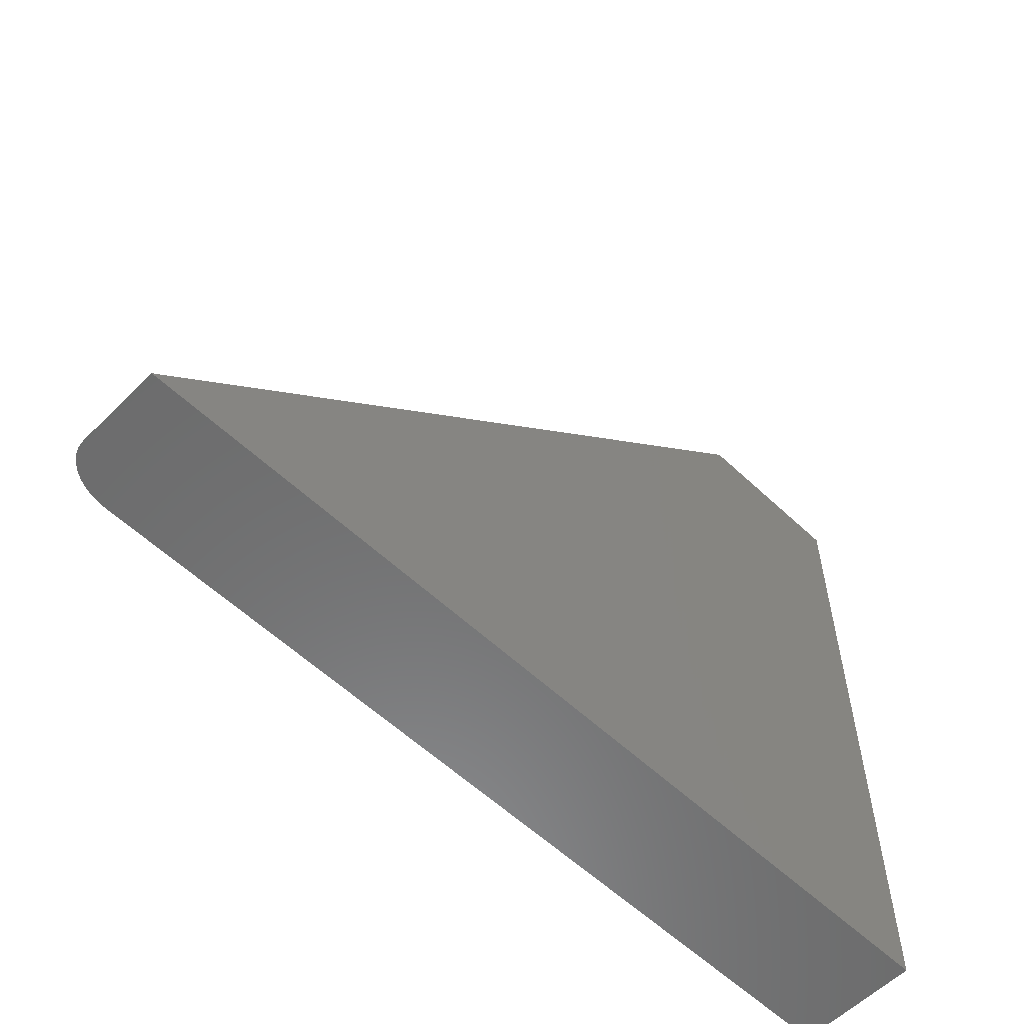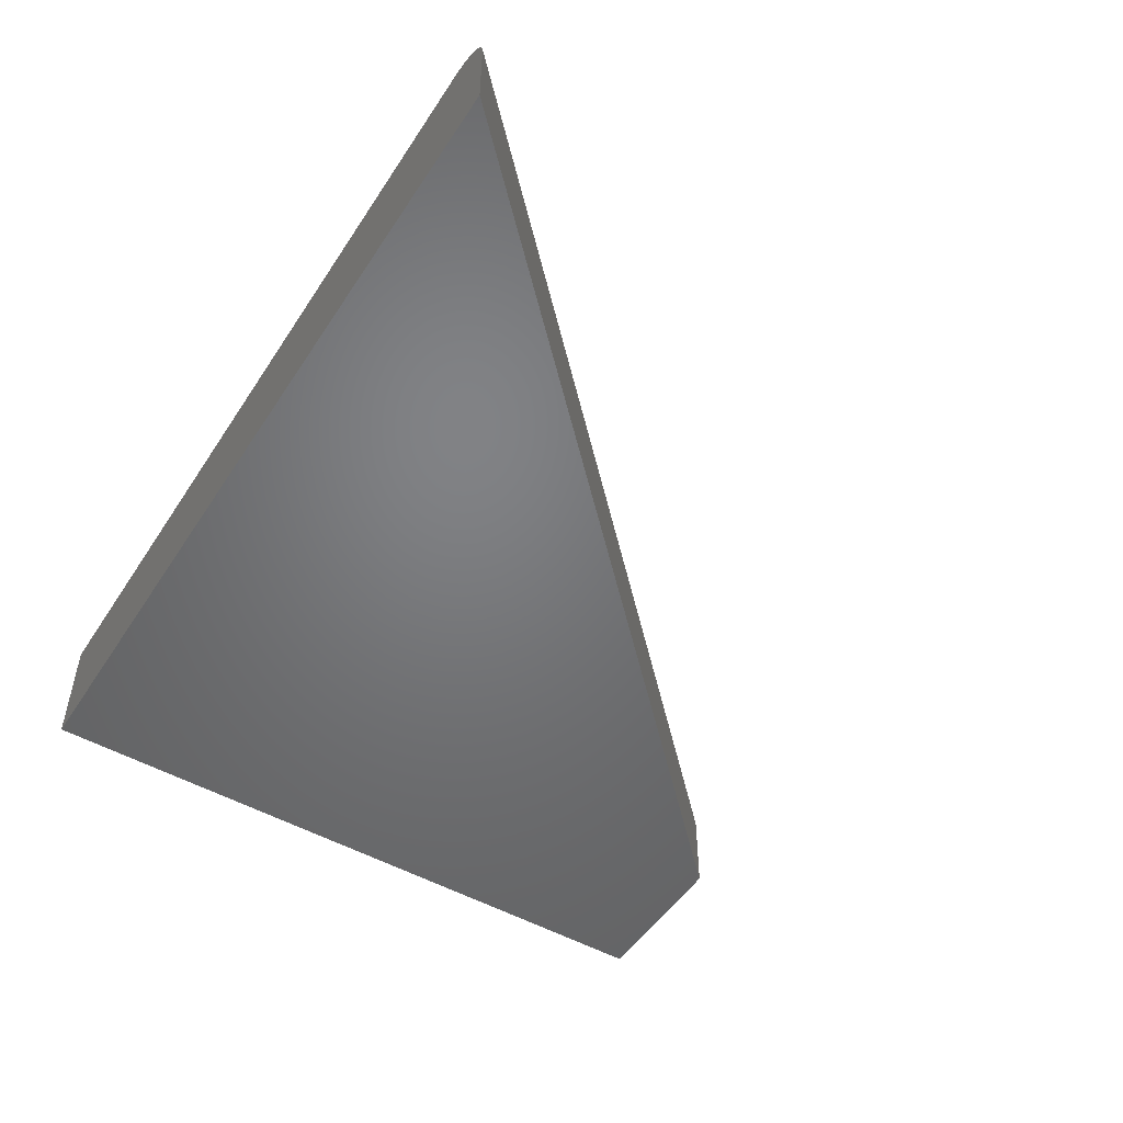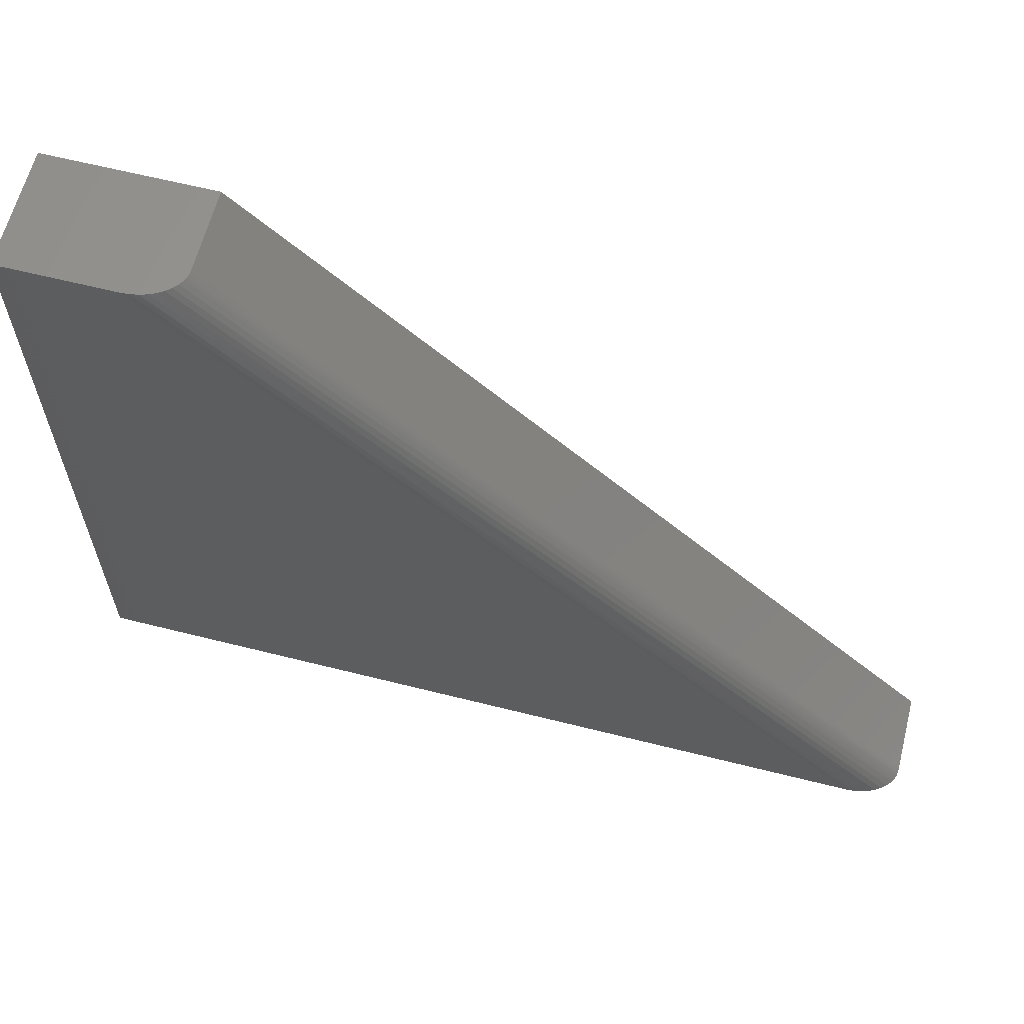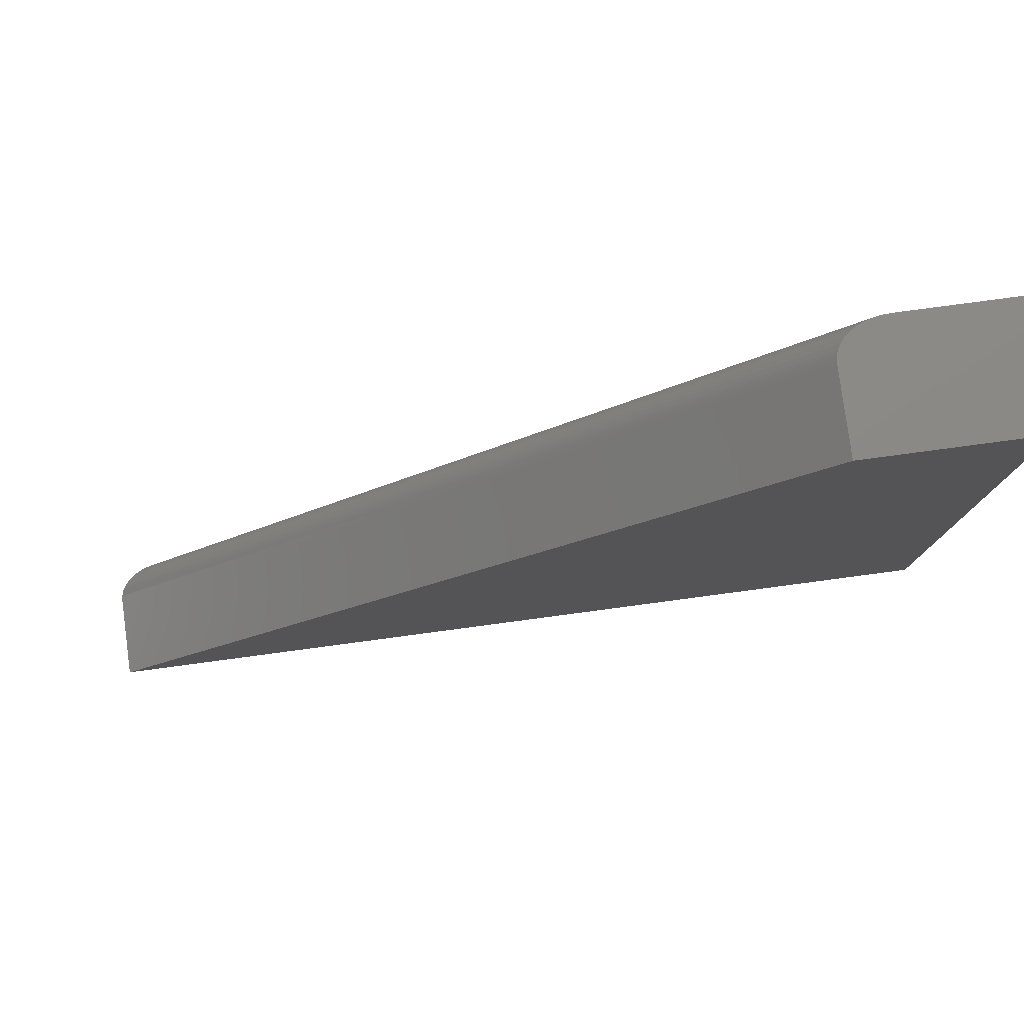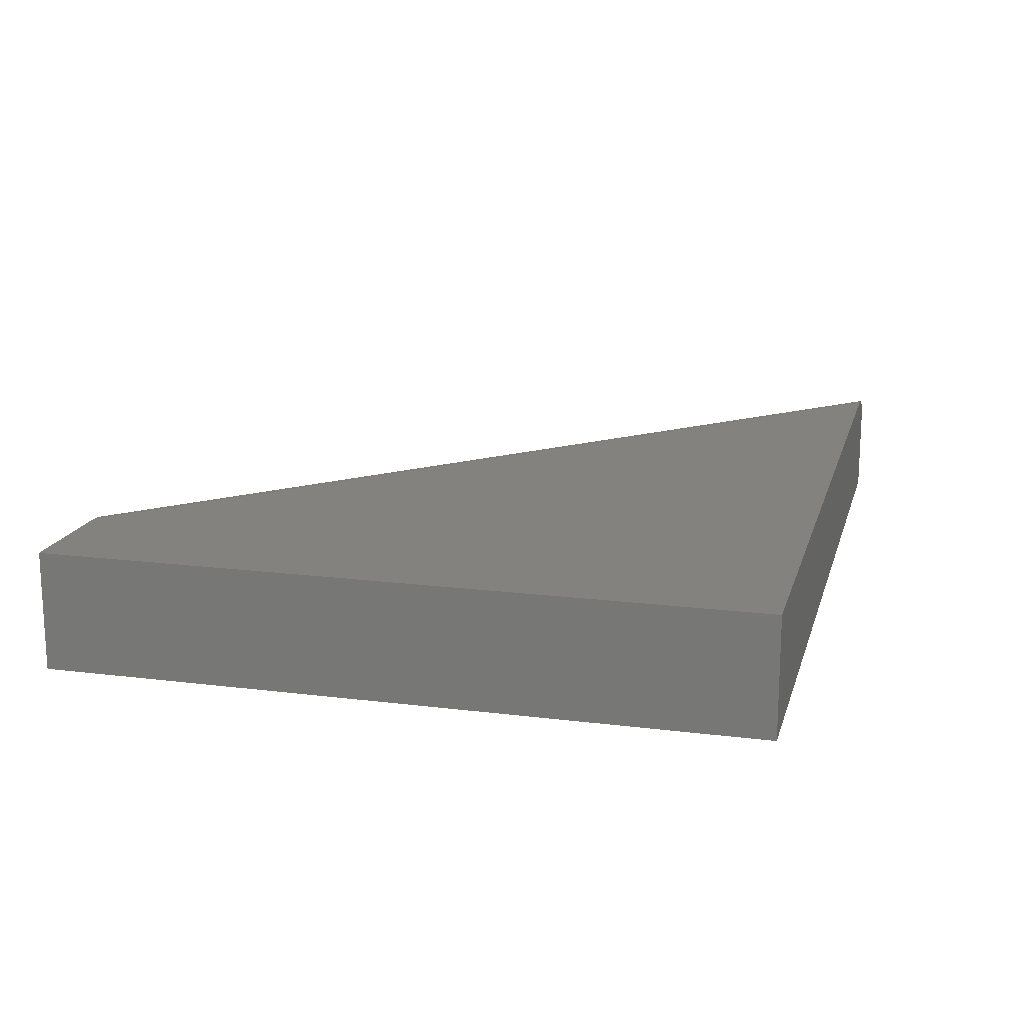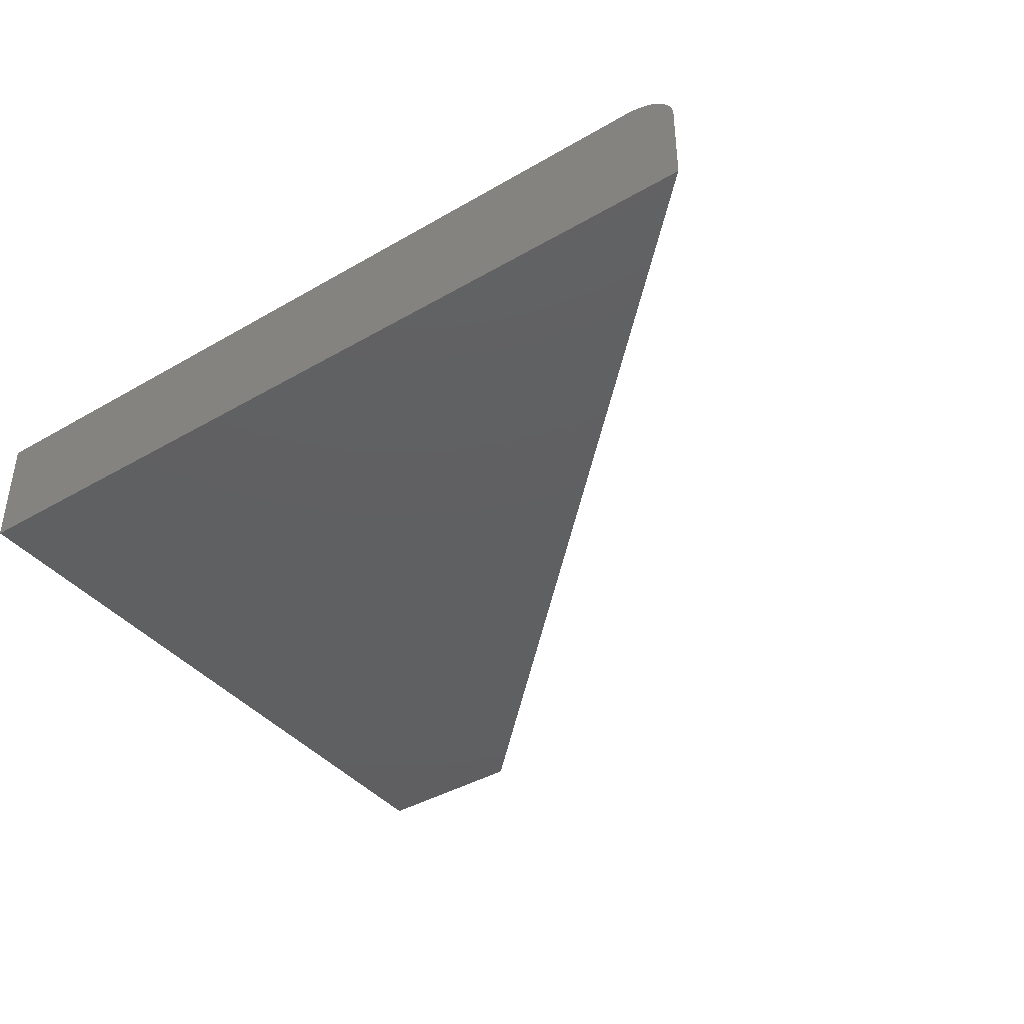
<metadata>
{"format":"stl","ext":"stl","renderer":"f3d","projection":"perspective","resolution":1024,"background":"white","views":[{"elev":-57.7,"azim":-44.3,"up":"+Z"},{"elev":-50.4,"azim":-122.0,"up":"+Y"},{"elev":62.6,"azim":-165.7,"up":"+Z"},{"elev":79.6,"azim":-7.6,"up":"+Z"},{"elev":16.6,"azim":104.4,"up":"+Y"},{"elev":-40.3,"azim":-144.4,"up":"+Y"}]}
</metadata>
<code>
# stl→obj: 32 verts, 60 faces
v 0.04419 0 -2.706e-18
v 0.6521 0 0.6079
v 0.75 0 -4.592e-17
v 0.75 0 0.6079
v 0.6079 -0.1016 0.6079
v 0.6079 -0.03125 0.6079
v 0 -0.1016 0
v 0 -0.03125 0
v 0.6127 -0.0171 0.6079
v 0.6101 -0.02159 0.6079
v 0.6091 -0.02393 0.6079
v 0.6084 -0.02635 0.6079
v 0.608 -0.02879 0.6079
v 0.75 -0.1016 0.6079
v 0.6445 -0.0004653 0.6079
v 0.6379 -0.00165 0.6079
v 0.6315 -0.003586 0.6079
v 0.6258 -0.006153 0.6079
v 0.6206 -0.009308 0.6079
v 0.6162 -0.01298 0.6079
v 0.03726 -0.0003871 -2.281e-18
v 0.75 -0.1016 -4.592e-17
v 0.001769 -0.0225 -1.083e-19
v 0.0003284 -0.02745 -2.011e-20
v 0.0009123 -0.02493 -5.586e-20
v 0.007958 -0.01336 -4.873e-19
v 0.01253 -0.009451 -7.671e-19
v 0.01791 -0.00613 -1.096e-18
v 0.02393 -0.003477 -1.466e-18
v 0.03051 -0.001537 -1.868e-18
v 0.002931 -0.02006 -1.794e-19
v 0.004335 -0.01775 -2.654e-19
f 1 2 3
f 3 2 4
f 5 6 7
f 7 6 8
f 9 10 11
f 9 11 12
f 9 12 13
f 9 13 6
f 5 14 4
f 5 4 2
f 5 2 15
f 5 15 16
f 5 16 17
f 5 17 18
f 5 18 19
f 5 19 20
f 5 20 9
f 5 9 6
f 7 21 1
f 7 1 3
f 7 3 22
f 23 7 8
f 23 8 24
f 23 24 25
f 26 27 28
f 26 28 29
f 26 29 30
f 21 7 23
f 21 23 31
f 21 31 32
f 21 32 26
f 21 26 30
f 8 13 24
f 8 6 13
f 2 21 15
f 2 1 21
f 15 21 30
f 15 30 16
f 16 30 29
f 16 29 17
f 17 29 28
f 17 28 18
f 18 28 27
f 18 27 19
f 19 27 26
f 19 26 20
f 20 26 32
f 20 32 9
f 9 32 31
f 9 31 10
f 12 11 25
f 25 24 12
f 13 12 24
f 25 11 23
f 23 11 10
f 23 10 31
f 7 22 5
f 5 22 14
f 22 3 14
f 14 3 4

</code>
